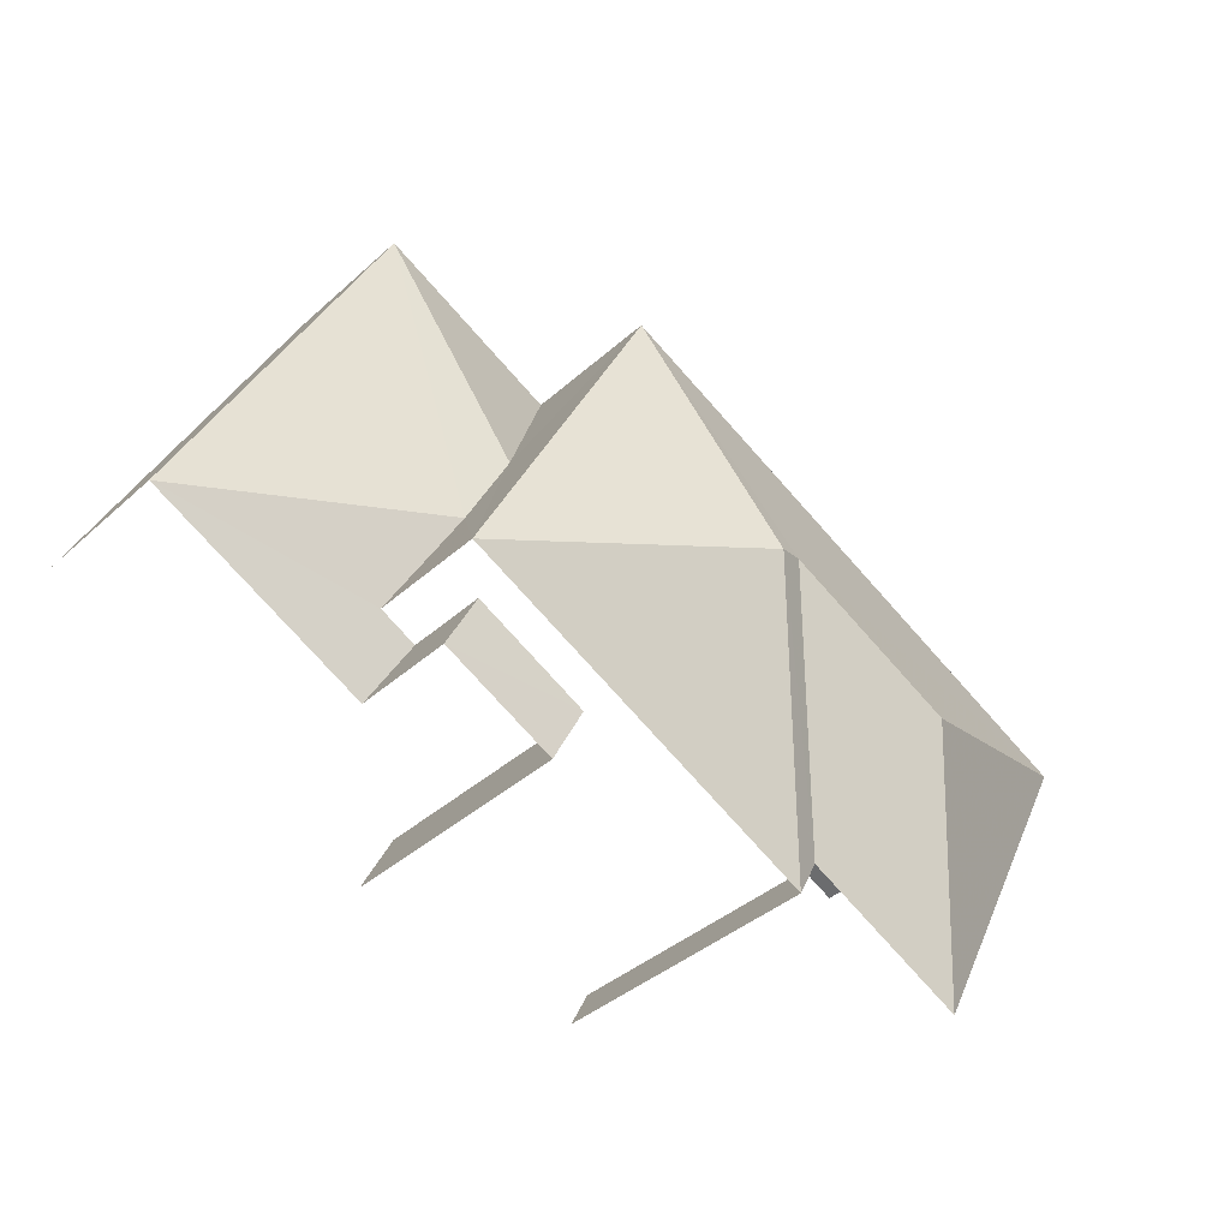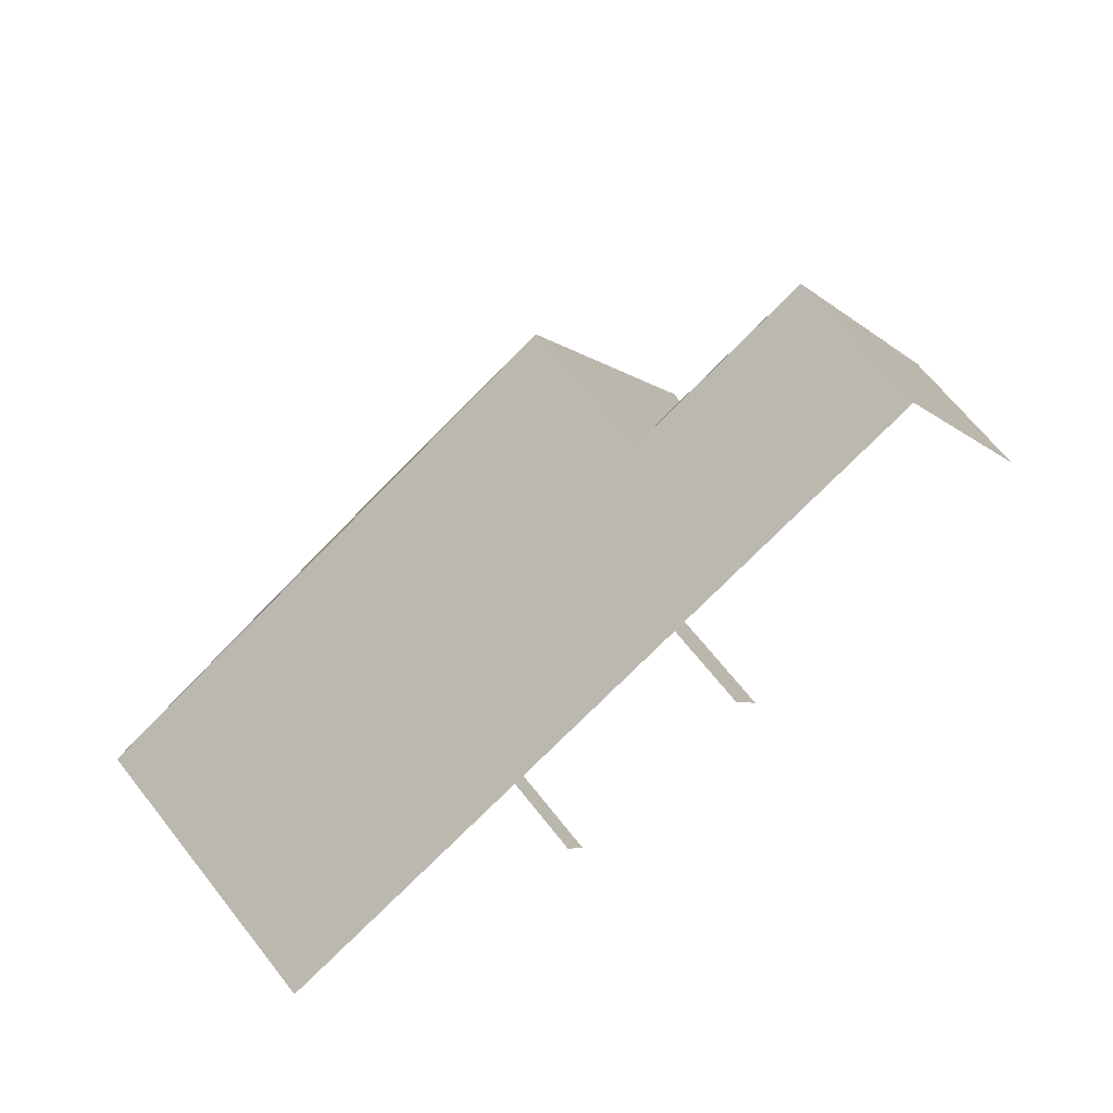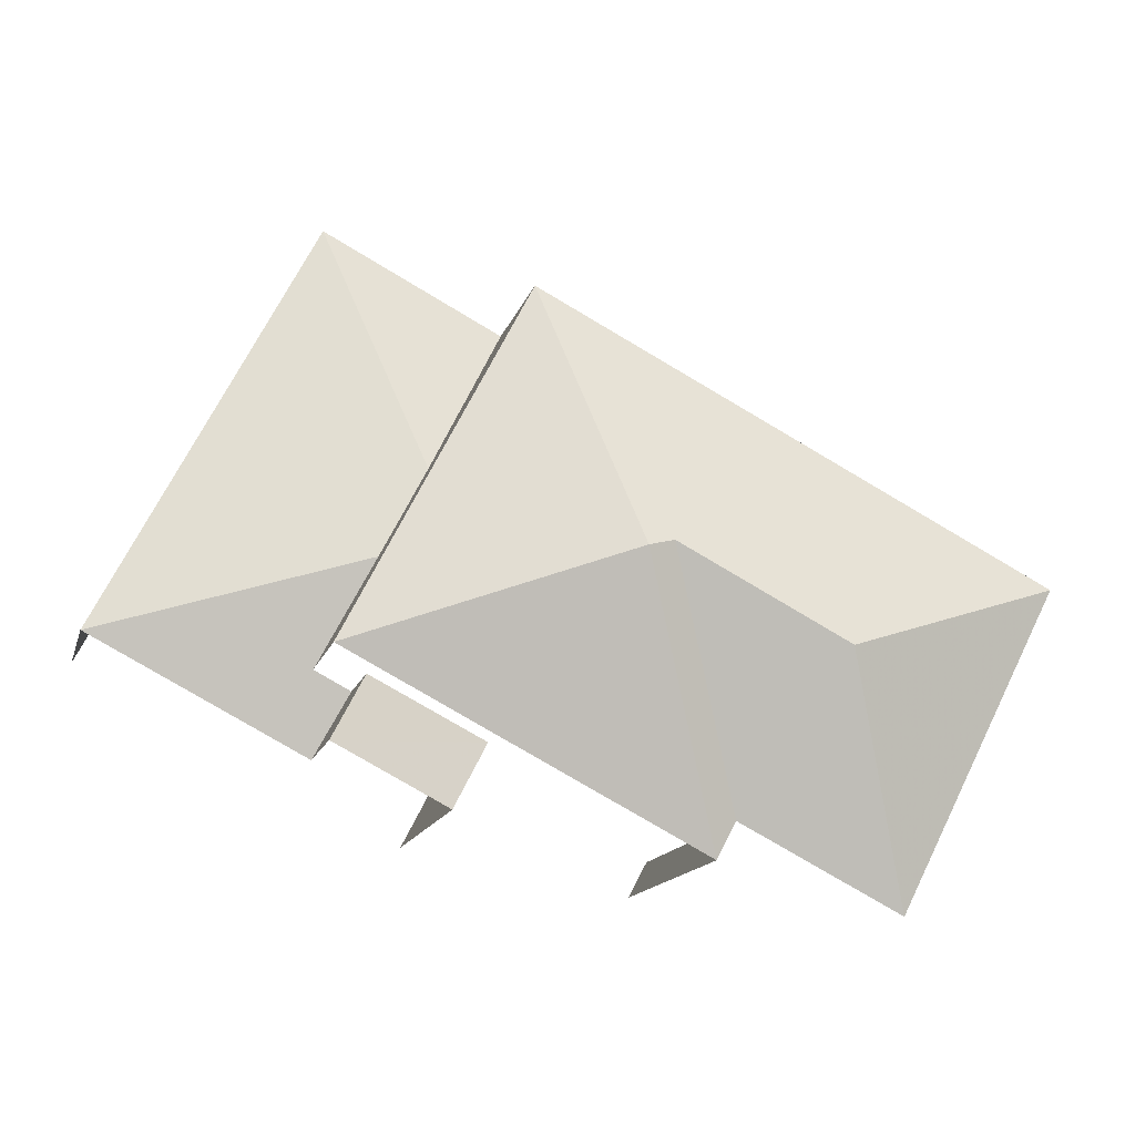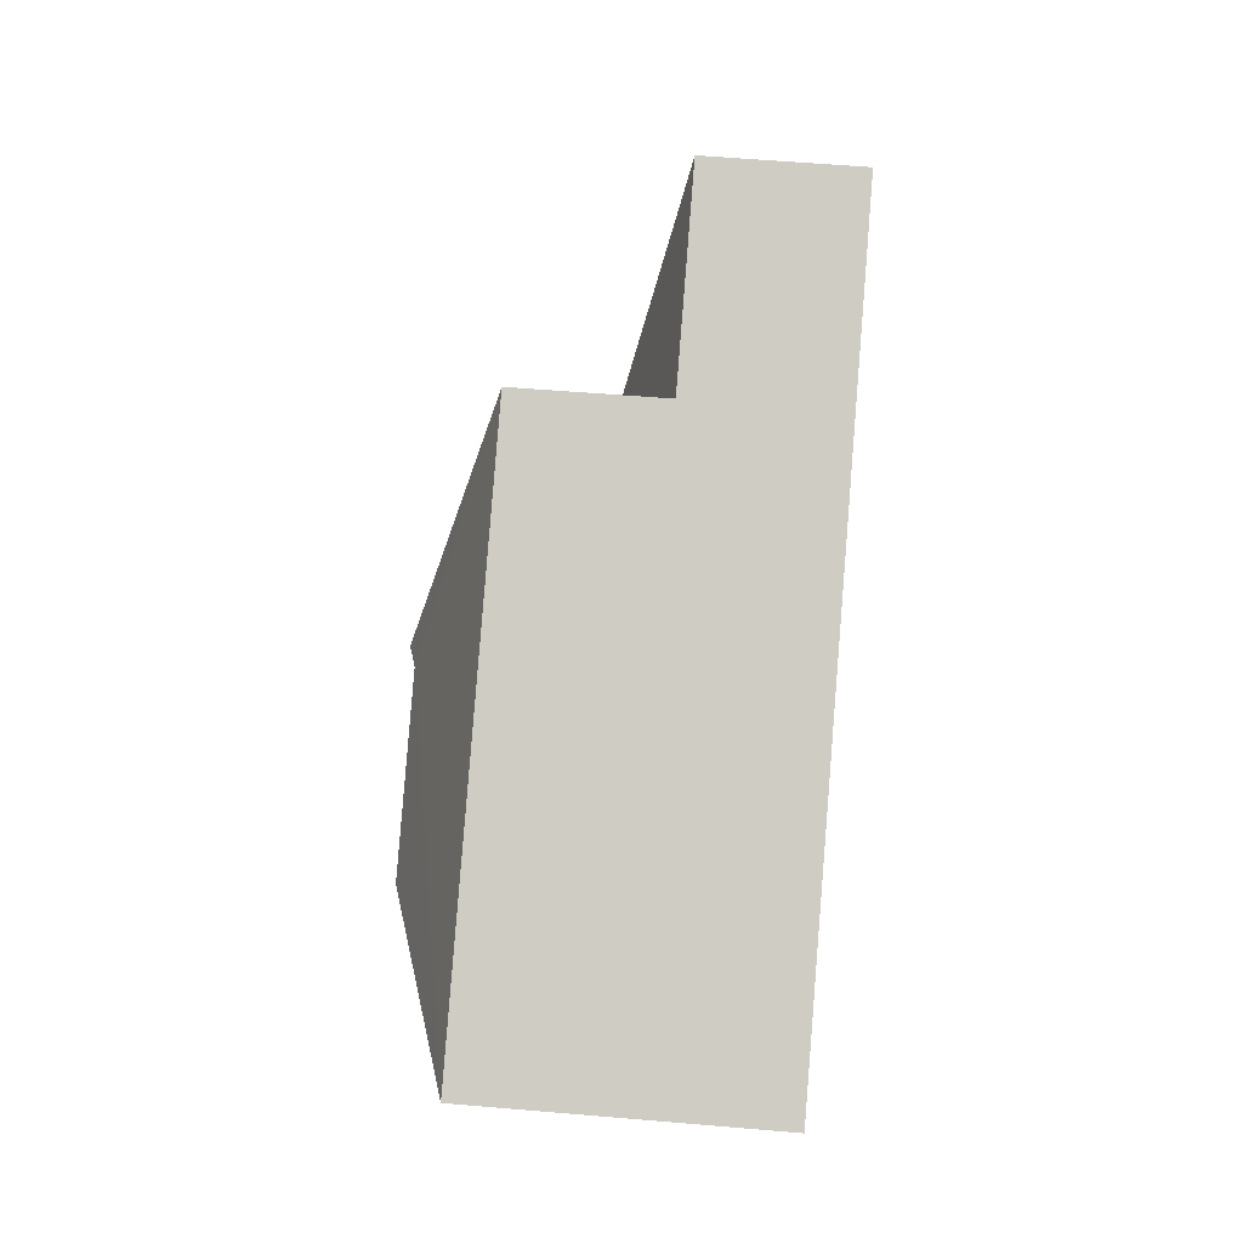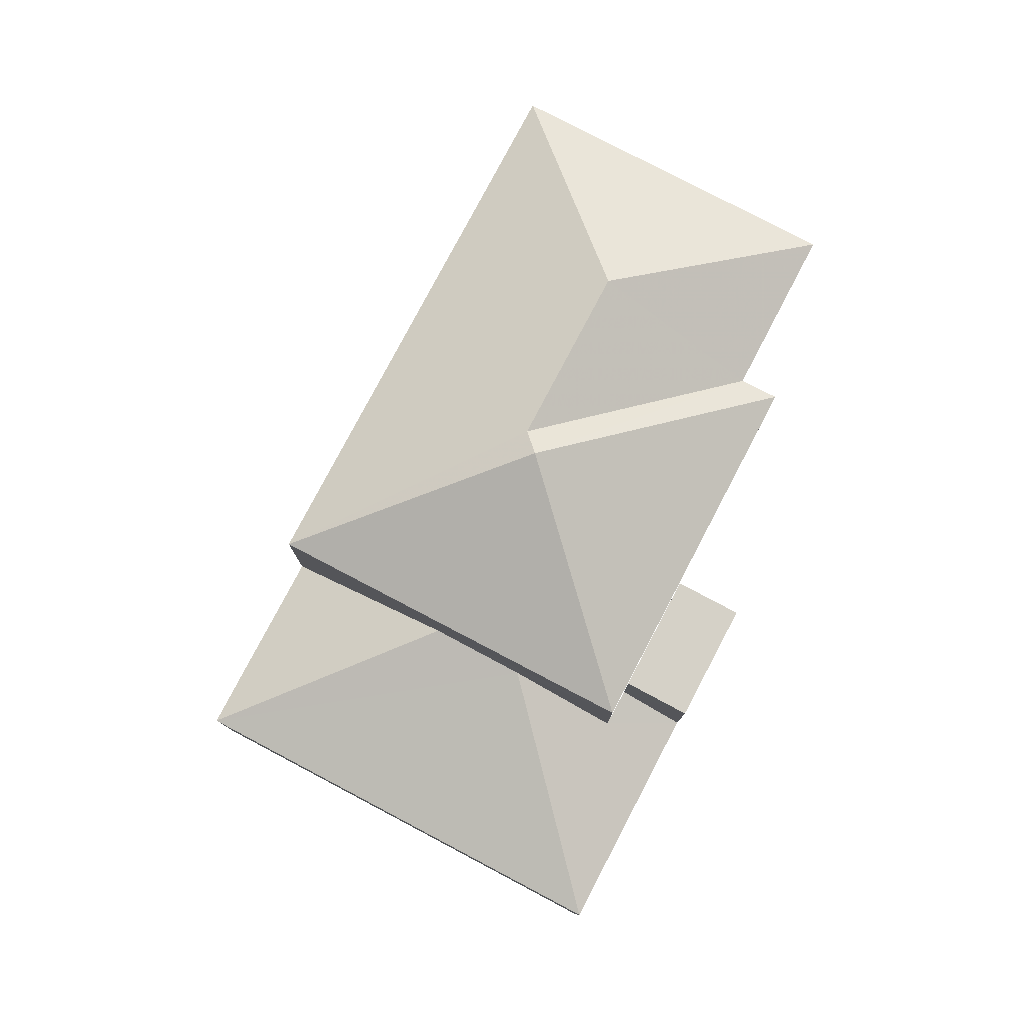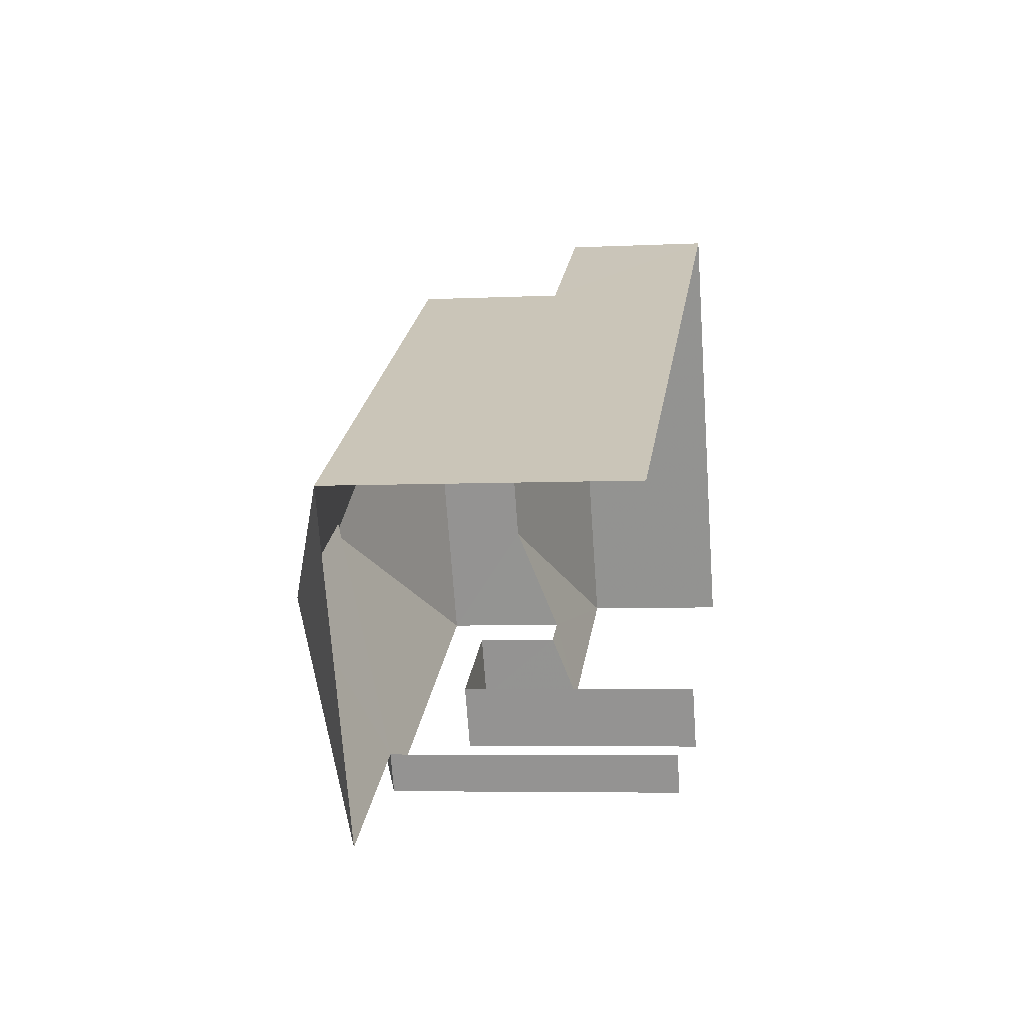
<metadata>
{"format":"obj","ext":"obj","renderer":"f3d","projection":"perspective","resolution":1024,"background":"white","views":[{"elev":-38.3,"azim":-41.5,"up":"+Y"},{"elev":67.9,"azim":141.6,"up":"+Y"},{"elev":-14.7,"azim":-14.5,"up":"+Y"},{"elev":56.7,"azim":95.1,"up":"+Y"},{"elev":78.8,"azim":-89.5,"up":"+Z"},{"elev":-5.5,"azim":98.8,"up":"+Y"}]}
</metadata>
<code>
v -2.241e+05 -1.281e+05 14.76
v -2.241e+05 -1.281e+05 14.76
v -2.241e+05 -1.281e+05 14.76
v -2.241e+05 -1.281e+05 14.76
v -2.241e+05 -1.281e+05 14.76
v -2.241e+05 -1.281e+05 14.76
v -2.241e+05 -1.281e+05 14.76
v -2.241e+05 -1.281e+05 14.76
v -2.241e+05 -1.281e+05 22.82
v -2.241e+05 -1.281e+05 21.17
v -2.241e+05 -1.281e+05 21.17
v -2.241e+05 -1.281e+05 22.82
v -2.241e+05 -1.281e+05 23
v -2.241e+05 -1.281e+05 21.17
v -2.241e+05 -1.281e+05 19.37
v -2.241e+05 -1.281e+05 18.01
v -2.241e+05 -1.281e+05 18.01
v -2.241e+05 -1.281e+05 19.37
v -2.241e+05 -1.281e+05 20.37
v -2.241e+05 -1.281e+05 20.37
v -2.241e+05 -1.281e+05 20.37
v -2.241e+05 -1.281e+05 20.37
v -2.241e+05 -1.281e+05 21.17
v -2.241e+05 -1.281e+05 21.17
v -2.241e+05 -1.281e+05 18.01
v -2.241e+05 -1.281e+05 21.17
v -2.241e+05 -1.281e+05 18.53
v -2.241e+05 -1.281e+05 18.01
v -2.241e+05 -1.281e+05 18.53
f 1 2 3
f 4 5 6
f 2 7 3
f 5 8 3
f 7 6 3
f 3 6 5
f 11 4 6
f 24 11 6
f 11 5 4
f 11 10 5
f 22 26 27
f 26 19 14
f 14 19 8
f 29 22 27
f 8 19 3
f 26 22 19
f 17 2 28
f 2 1 28
f 28 21 20
f 28 1 21
f 9 10 11
f 9 12 10
f 13 10 12
f 13 14 10
f 15 16 17
f 15 18 16
f 19 20 21
f 19 22 20
f 12 23 13
f 9 24 12
f 24 23 12
f 18 25 16
f 26 13 23
f 27 28 29
f 15 17 27
f 27 17 28
f 9 11 24
f 14 13 26
f 29 20 22
f 29 28 20
f 3 21 1
f 3 19 21
f 5 14 8
f 5 10 14
f 25 18 23
f 23 18 26
f 15 27 26
f 18 15 26
f 23 24 25
f 24 6 25
f 25 7 16
f 25 6 7
f 16 7 2
f 17 16 2

</code>
